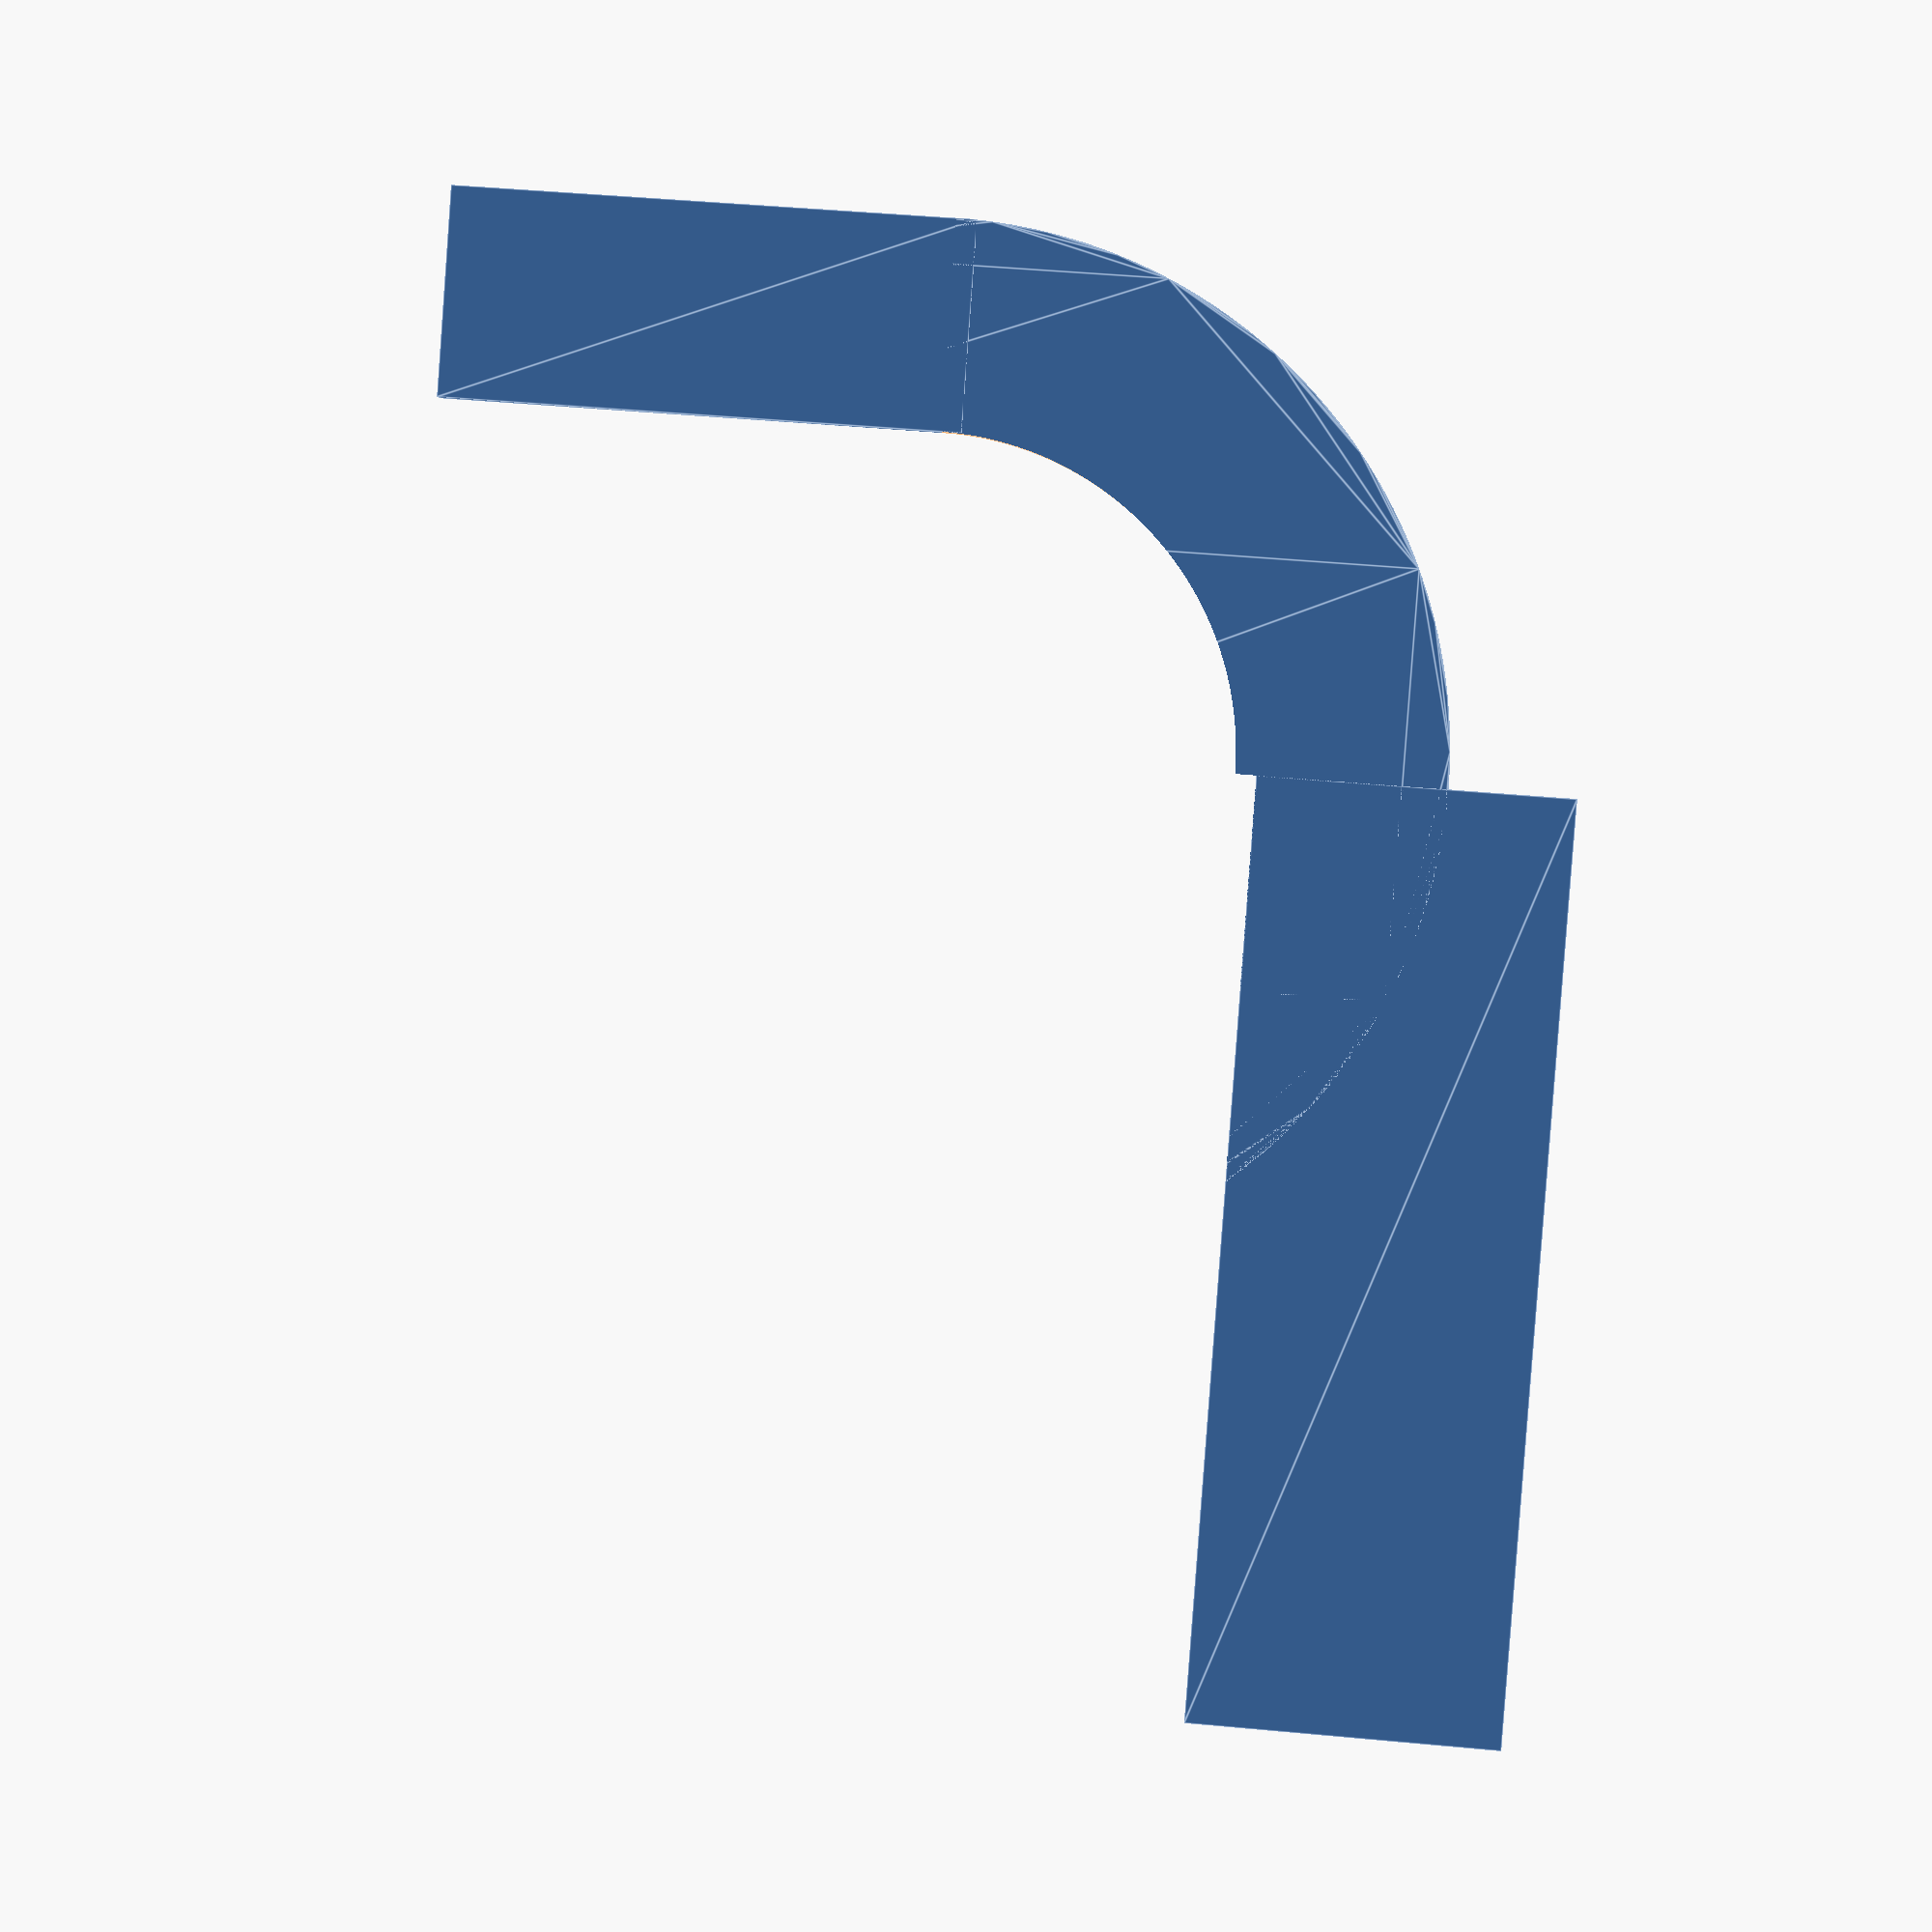
<openscad>
$fn=360;
eps=1/128;

d=110; // 106
h=32;
wh=25;

//translate([0,0,15]) cylinder(h=h,d=d);

//cylinder(h=h, d=d);


//%rotate_extrude() {
    shape(wh);
//}

module shape(wh) {
    square([45,15]);
    translate([45,6,0]) bend2(50,10,0);
    translate([25-10+45,30,0]) square([10,wh]);
}

module bend2(a,w,t) {
    translate([0,a/2,0]) difference() {
        circle(d=a);
        circle(d=a-w*2);
        translate([-(a+t*2)/2,0,0]) square(a);
        translate([-(a*2)/2,-a+1,0]) square(a);
    }
}

</openscad>
<views>
elev=357.3 azim=274.2 roll=4.5 proj=p view=edges
</views>
